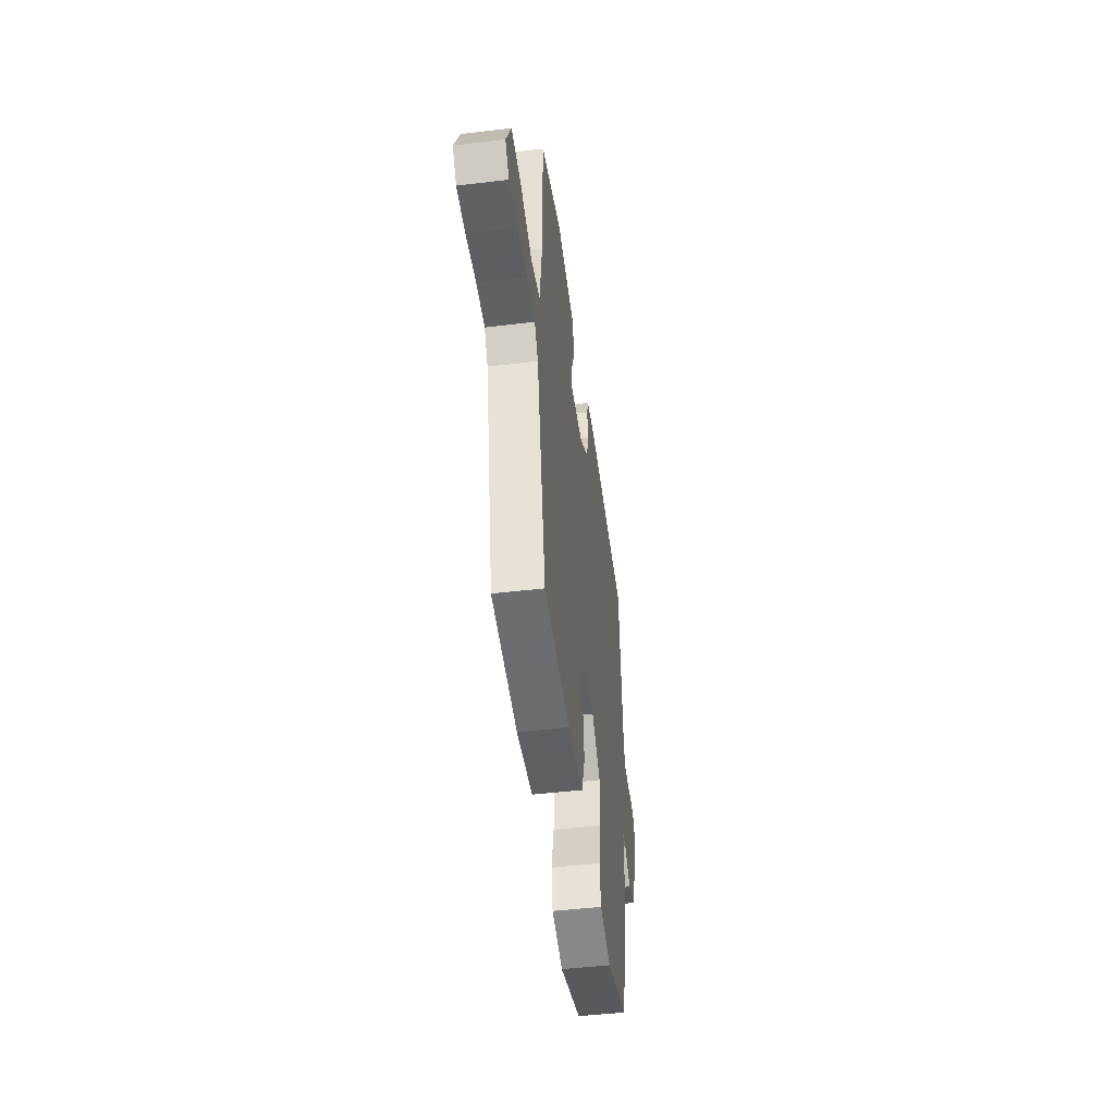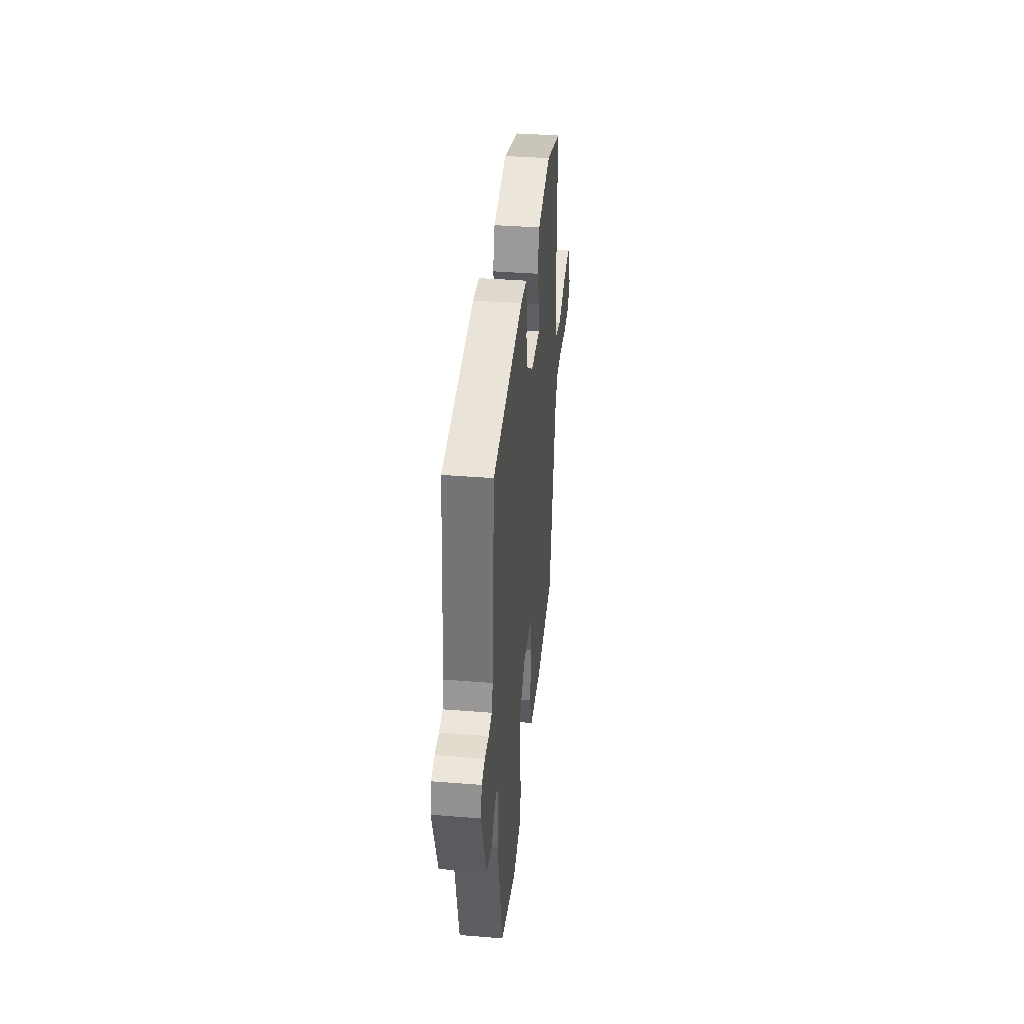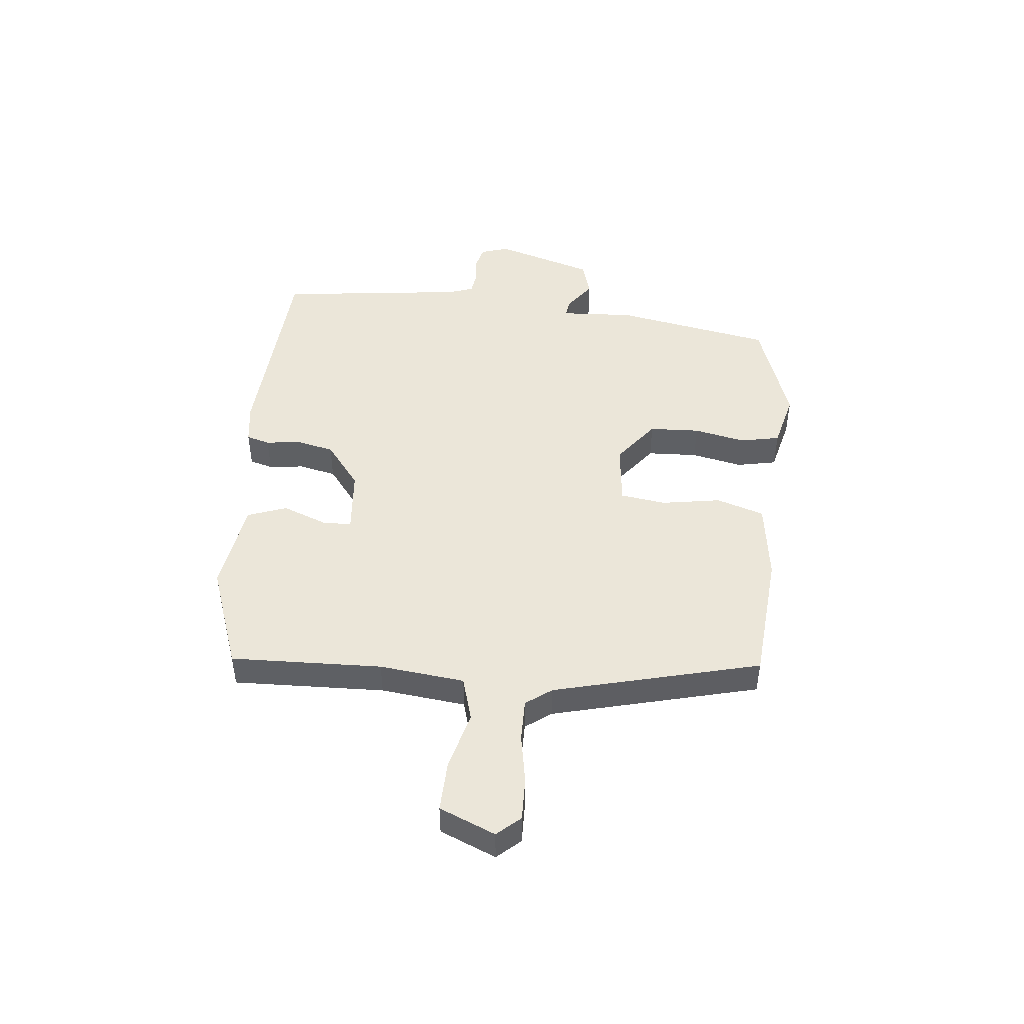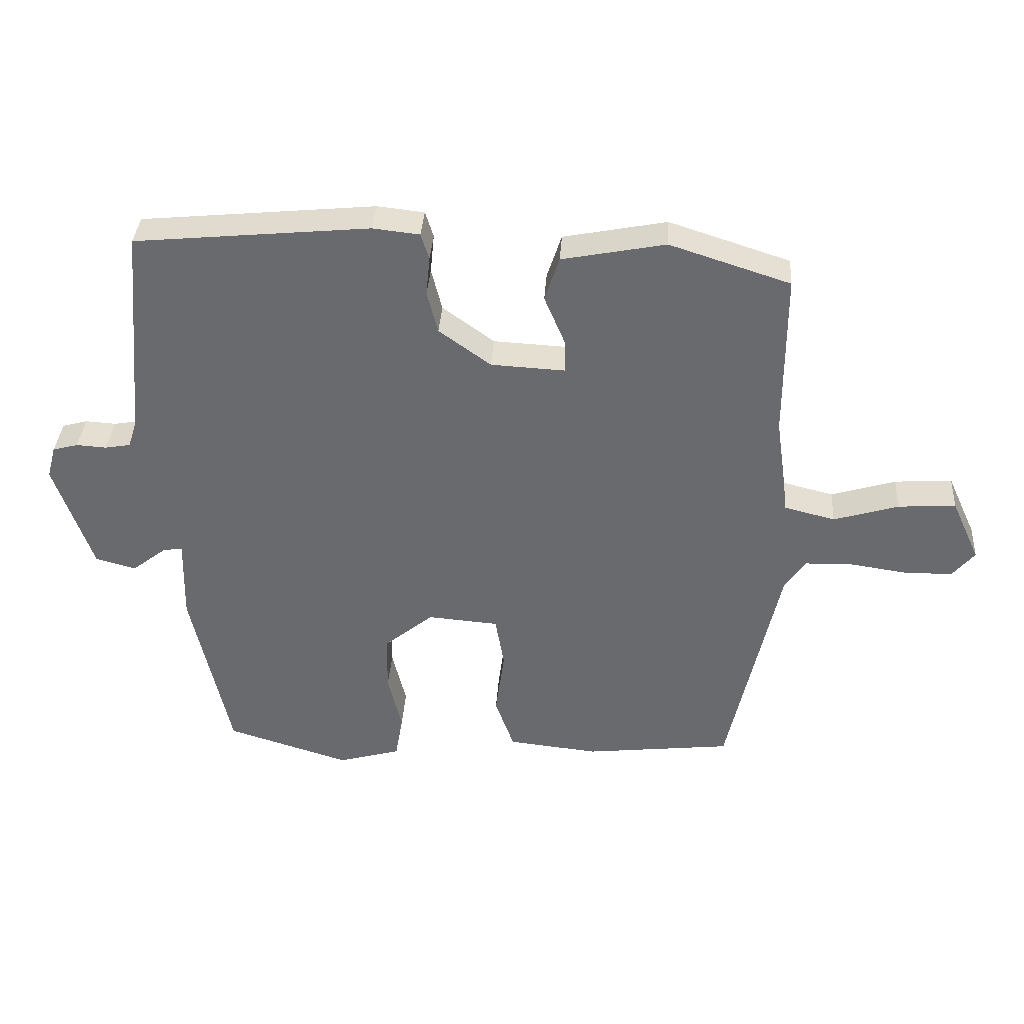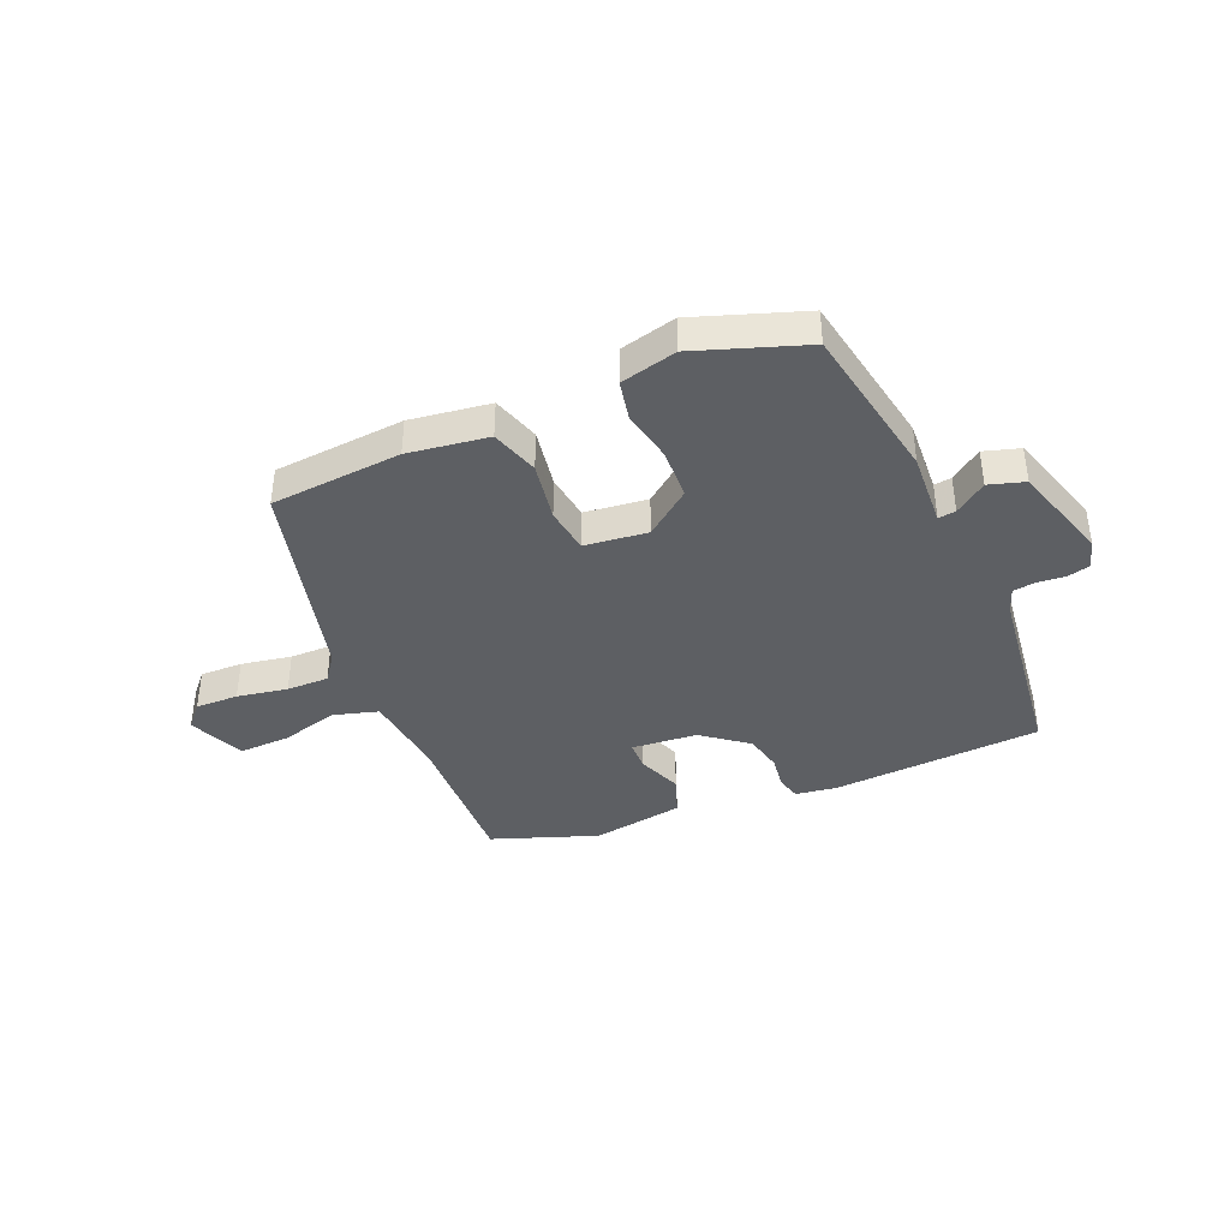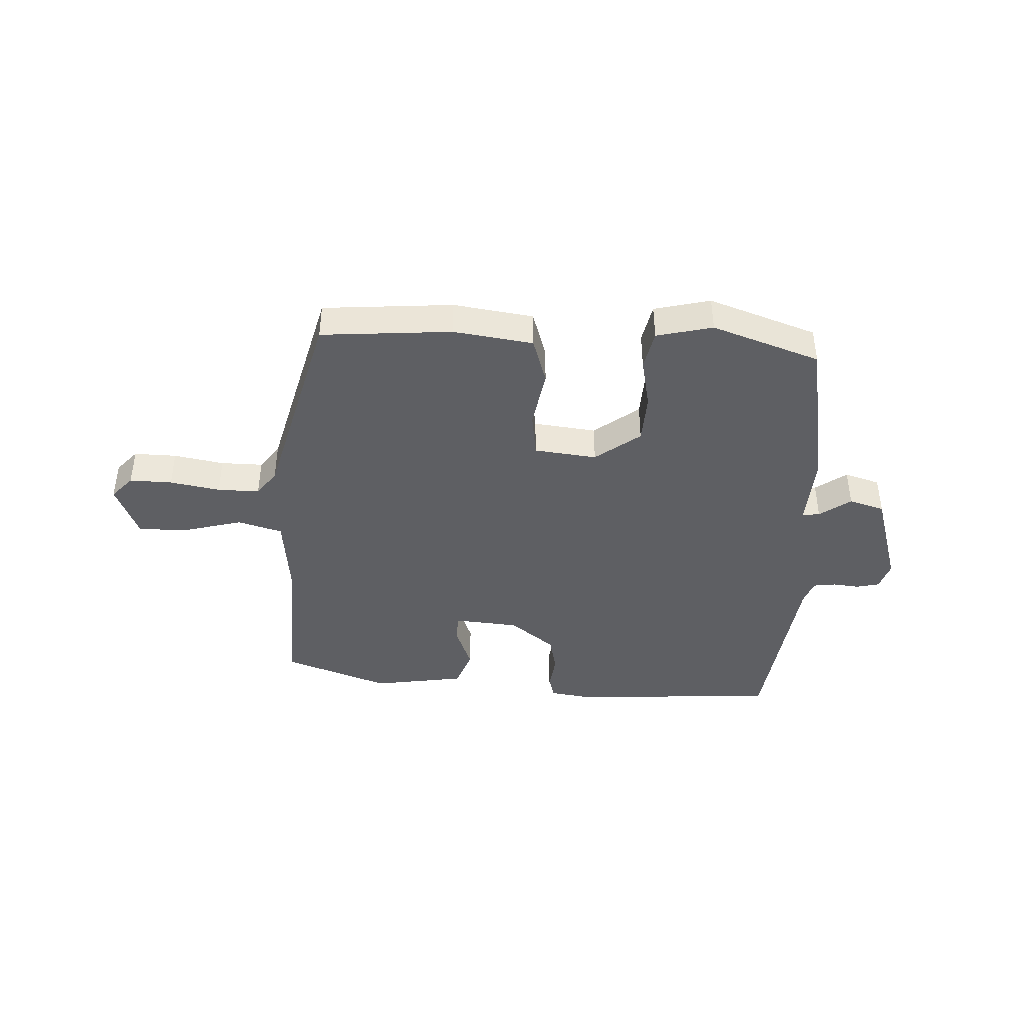
<metadata>
{"format":"obj","ext":"obj","renderer":"f3d","projection":"perspective","resolution":1024,"background":"white","views":[{"elev":-47.5,"azim":97.7,"up":"+Z"},{"elev":38.1,"azim":-84.2,"up":"+Z"},{"elev":47.0,"azim":93.9,"up":"+Y"},{"elev":36.4,"azim":3.8,"up":"+Z"},{"elev":-39.8,"azim":-159.0,"up":"+Y"},{"elev":-41.8,"azim":175.1,"up":"+Y"}]}
</metadata>
<code>
v -0.428 0.07 -0.49
v -0.489 0.07 -0.211
v -0.486 0.07 -0.079
v -0.517 0.07 -0.084
v -0.571 0.07 -0.126
v -0.635 0.07 -0.109
v -0.695 0.07 0.065
v -0.681 0.07 0.116
v -0.641 0.07 0.127
v -0.593 0.07 0.124
v -0.553 0.07 0.131
v -0.539 0.07 0.175
v -0.509 0.07 0.513
v -0.138 0.07 0.549
v -0.064 0.07 0.541
v -0.051 0.07 0.5
v -0.057 0.07 0.438
v -0.04 0.07 0.371
v 0.042 0.07 0.312
v 0.159 0.07 0.306
v 0.158 0.07 0.358
v 0.125 0.07 0.436
v 0.148 0.07 0.506
v 0.311 0.07 0.538
v 0.501 0.07 0.477
v 0.501 0.07 0.207
v 0.523 0.07 0.056
v 0.603 0.07 0.036
v 0.705 0.07 0.067
v 0.796 0.07 0.073
v 0.841 0.07 -0.025
v 0.806 0.07 -0.067
v 0.73 0.07 -0.068
v 0.64 0.07 -0.055
v 0.565 0.07 -0.057
v 0.533 0.07 -0.104
v 0.452 0.07 -0.474
v 0.22 0.07 -0.501
v 0.077 0.07 -0.486
v 0.047 0.07 -0.402
v 0.061 0.07 -0.296
v 0.047 0.07 -0.215
v -0.065 0.07 -0.206
v -0.143 0.07 -0.27
v -0.144 0.07 -0.36
v -0.122 0.07 -0.451
v -0.134 0.07 -0.522
v -0.233 0.07 -0.55
v -0.428 0 -0.49
v -0.489 0 -0.211
v -0.486 0 -0.079
v -0.517 0 -0.084
v -0.571 0 -0.126
v -0.635 0 -0.109
v -0.695 0 0.065
v -0.681 0 0.116
v -0.641 0 0.127
v -0.593 0 0.124
v -0.553 0 0.131
v -0.539 0 0.175
v -0.509 0 0.513
v -0.138 0 0.549
v -0.064 0 0.541
v -0.051 0 0.5
v -0.057 0 0.438
v -0.04 0 0.371
v 0.042 0 0.312
v 0.159 0 0.306
v 0.158 0 0.358
v 0.125 0 0.436
v 0.148 0 0.506
v 0.311 0 0.538
v 0.501 0 0.477
v 0.501 0 0.207
v 0.523 0 0.056
v 0.603 0 0.036
v 0.705 0 0.067
v 0.796 0 0.073
v 0.841 0 -0.025
v 0.806 0 -0.067
v 0.73 0 -0.068
v 0.64 0 -0.055
v 0.565 0 -0.057
v 0.533 0 -0.104
v 0.452 0 -0.474
v 0.22 0 -0.501
v 0.077 0 -0.486
v 0.047 0 -0.402
v 0.061 0 -0.296
v 0.047 0 -0.215
v -0.065 0 -0.206
v -0.143 0 -0.27
v -0.144 0 -0.36
v -0.122 0 -0.451
v -0.134 0 -0.522
v -0.233 0 -0.55
f 1 2 3
f 48 1 3
f 47 48 3
f 46 47 3
f 45 46 3
f 44 45 3
f 43 44 3
f 42 43 3
f 39 40 41
f 38 39 41
f 37 38 41
f 36 37 41
f 35 36 41 42
f 32 33 34
f 31 32 34
f 30 31 34
f 29 30 34
f 28 29 34
f 27 28 34 35
f 24 25 26
f 23 24 26
f 22 23 26
f 21 22 26
f 20 21 26 27
f 35 42 3
f 27 35 3
f 20 27 3
f 19 20 3
f 15 16 17
f 14 15 17
f 13 14 17
f 12 13 17
f 11 12 17 18
f 8 9 10
f 7 8 10
f 6 7 10
f 5 6 10
f 4 5 10
f 4 10 11
f 11 18 19
f 4 11 19
f 3 4 19
f 51 50 49
f 51 49 96
f 51 96 95
f 51 95 94
f 51 94 93
f 51 93 92
f 51 92 91
f 51 91 90
f 89 88 87
f 89 87 86
f 89 86 85
f 89 85 84
f 90 89 84 83
f 82 81 80
f 82 80 79
f 82 79 78
f 82 78 77
f 82 77 76
f 83 82 76 75
f 74 73 72
f 74 72 71
f 74 71 70
f 74 70 69
f 75 74 69 68
f 51 90 83
f 51 83 75
f 51 75 68
f 51 68 67
f 65 64 63
f 65 63 62
f 65 62 61
f 65 61 60
f 66 65 60 59
f 58 57 56
f 58 56 55
f 58 55 54
f 58 54 53
f 58 53 52
f 59 58 52
f 67 66 59
f 67 59 52
f 67 52 51
f 1 49 50 2
f 2 50 51 3
f 3 51 52 4
f 4 52 53 5
f 5 53 54 6
f 6 54 55 7
f 7 55 56 8
f 8 56 57 9
f 9 57 58 10
f 10 58 59 11
f 11 59 60 12
f 12 60 61 13
f 13 61 62 14
f 14 62 63 15
f 15 63 64 16
f 16 64 65 17
f 17 65 66 18
f 18 66 67 19
f 19 67 68 20
f 20 68 69 21
f 21 69 70 22
f 22 70 71 23
f 23 71 72 24
f 24 72 73 25
f 25 73 74 26
f 26 74 75 27
f 27 75 76 28
f 28 76 77 29
f 29 77 78 30
f 30 78 79 31
f 31 79 80 32
f 32 80 81 33
f 33 81 82 34
f 34 82 83 35
f 35 83 84 36
f 36 84 85 37
f 37 85 86 38
f 38 86 87 39
f 39 87 88 40
f 40 88 89 41
f 41 89 90 42
f 42 90 91 43
f 43 91 92 44
f 44 92 93 45
f 45 93 94 46
f 46 94 95 47
f 47 95 96 48
f 48 96 49 1

</code>
